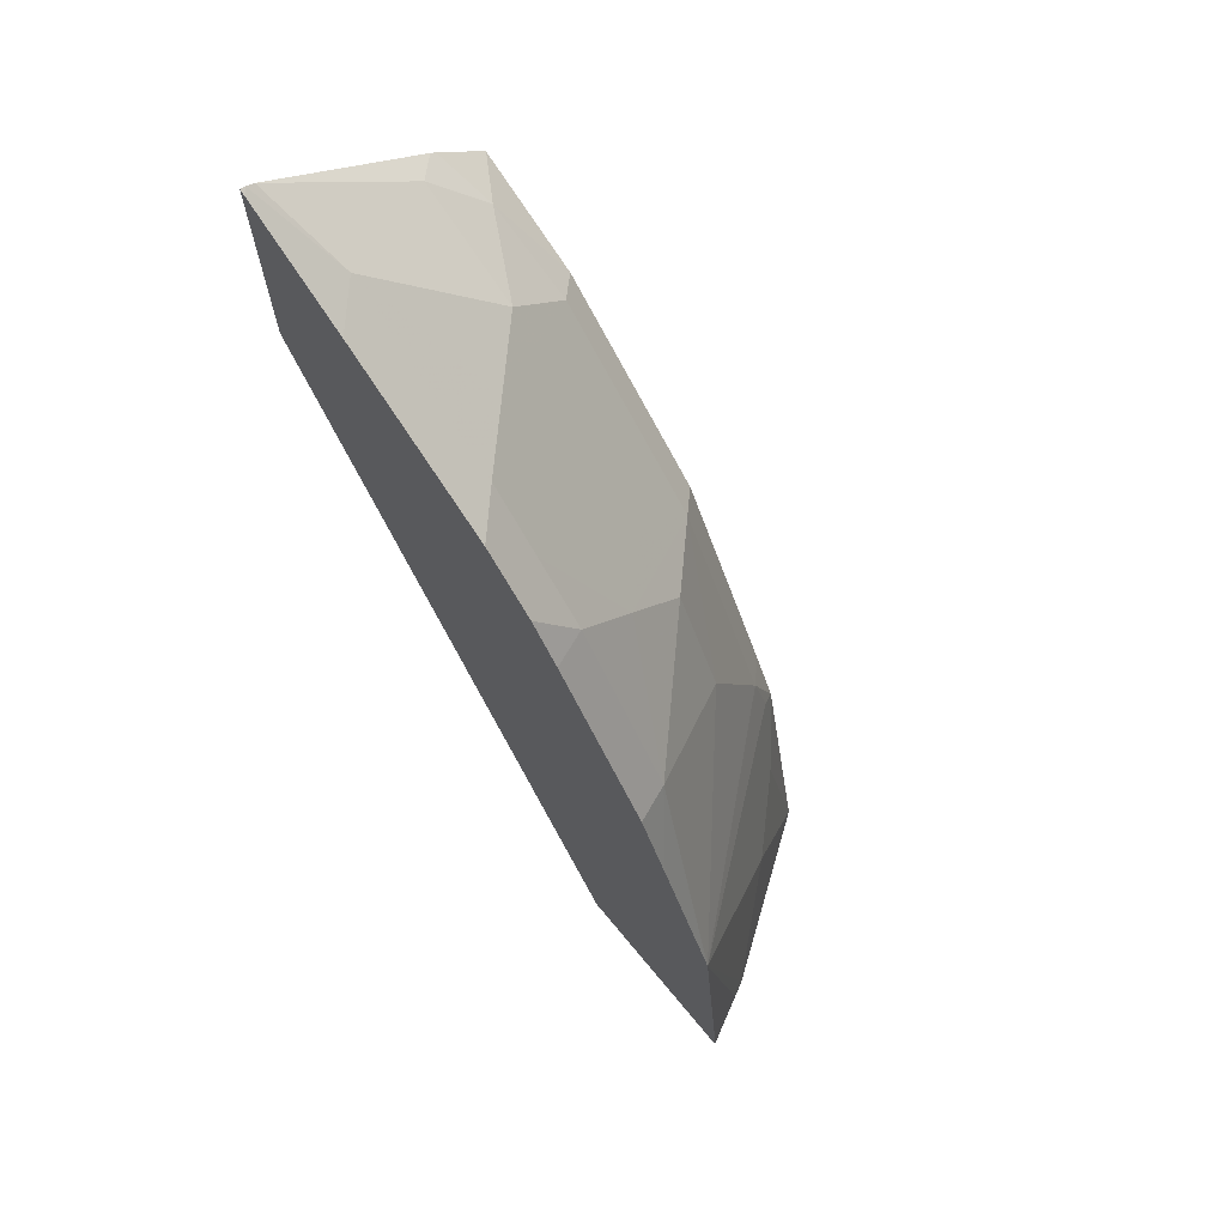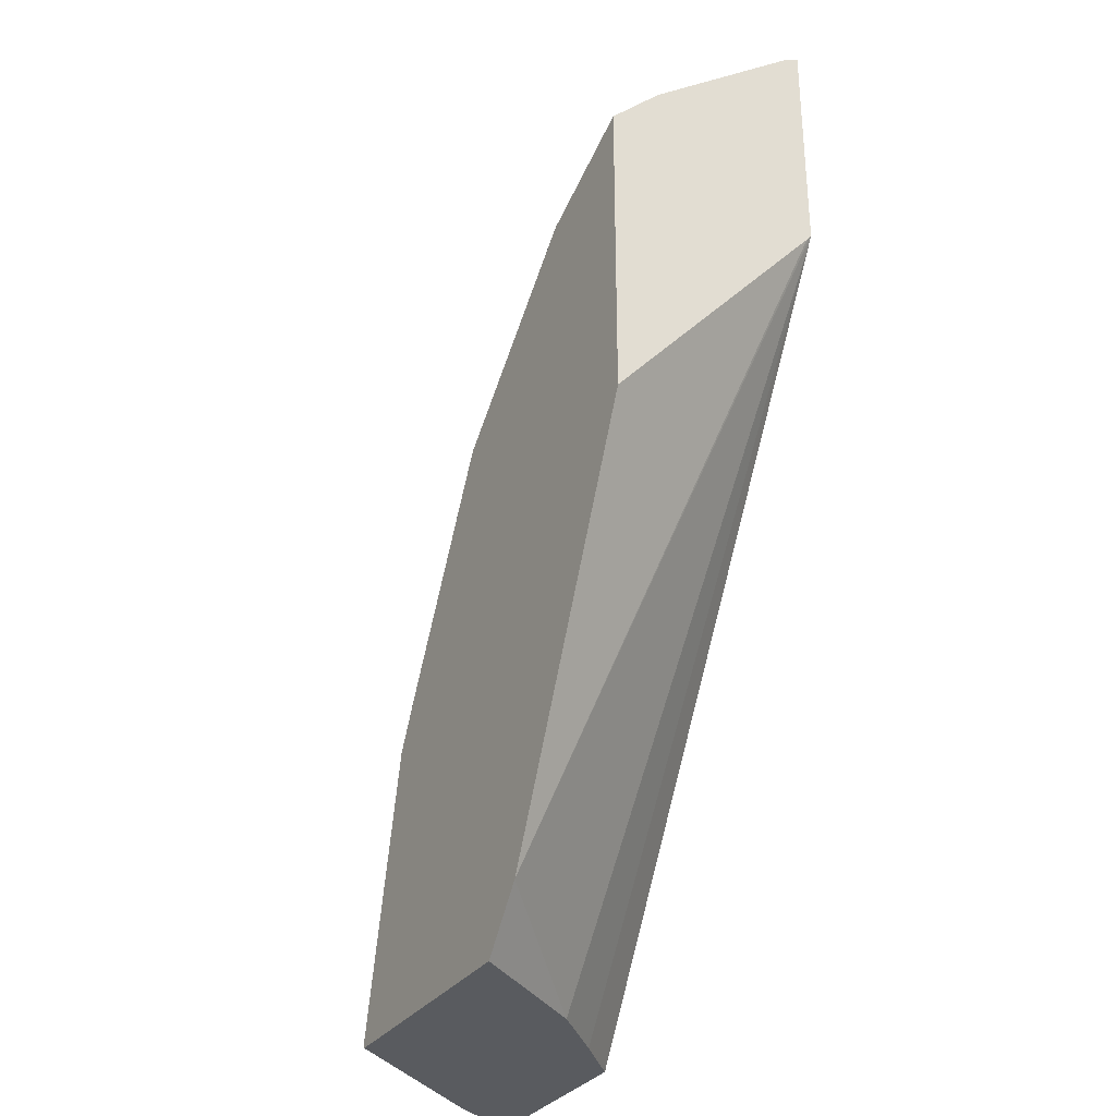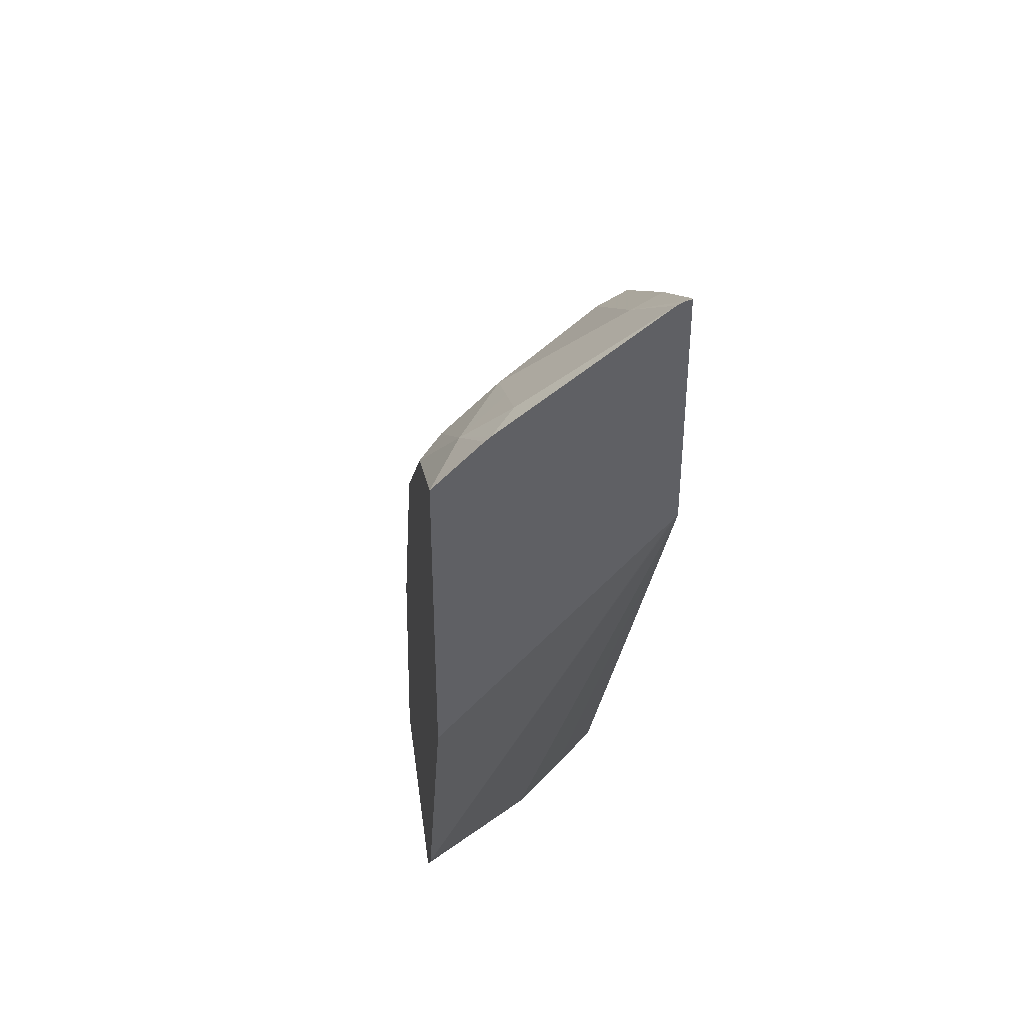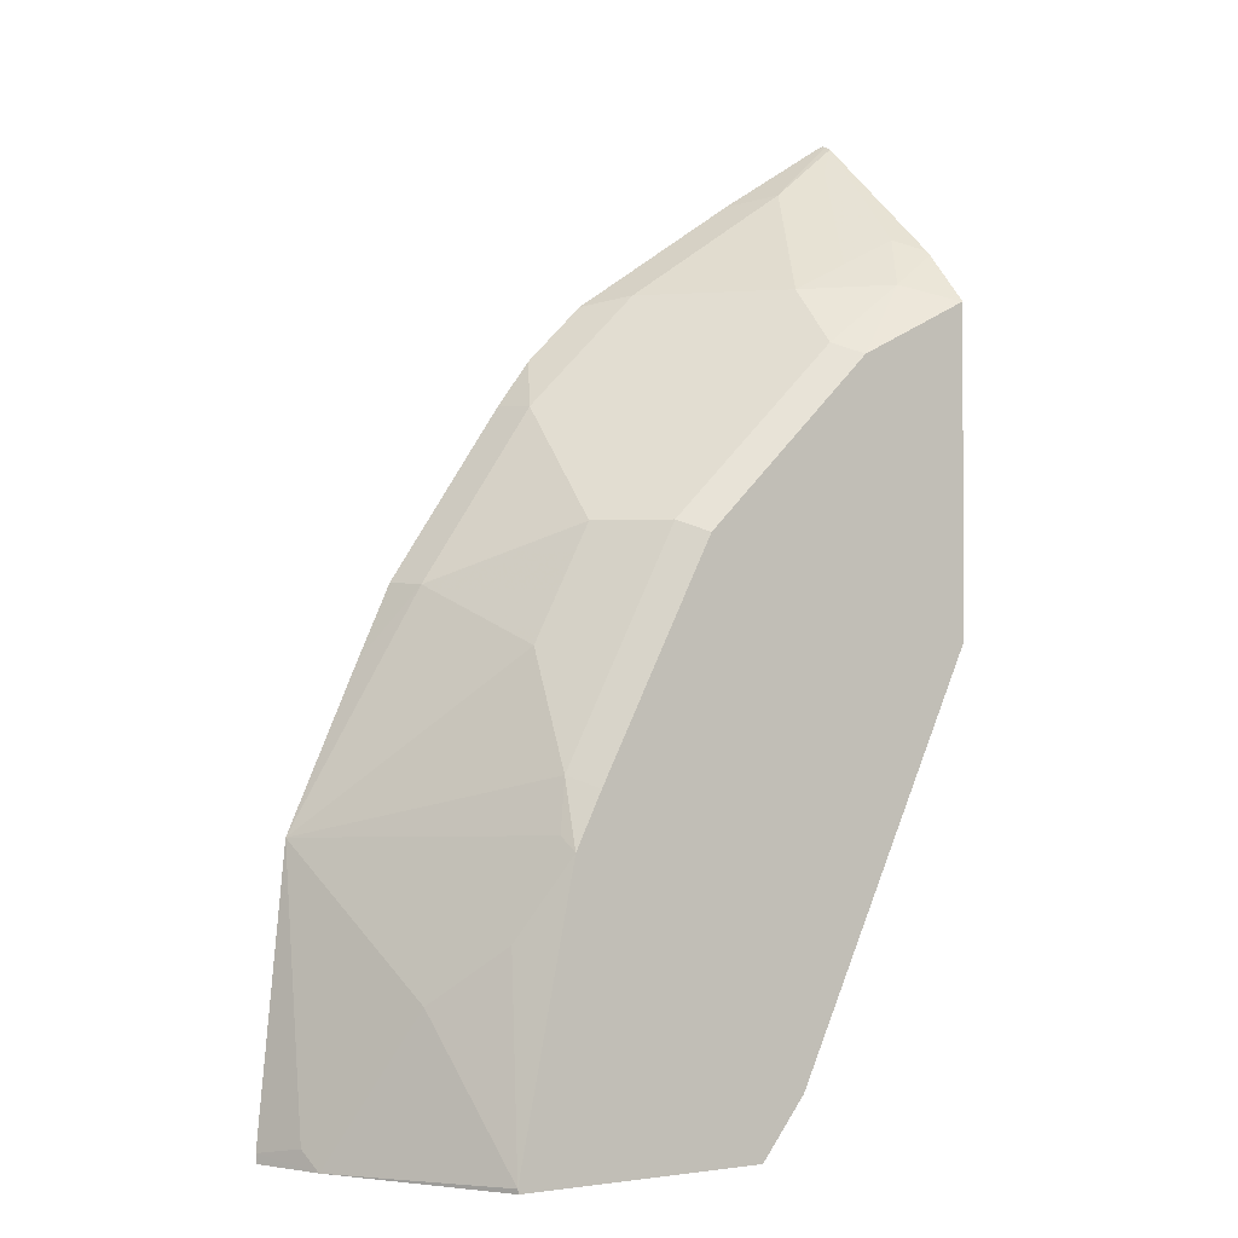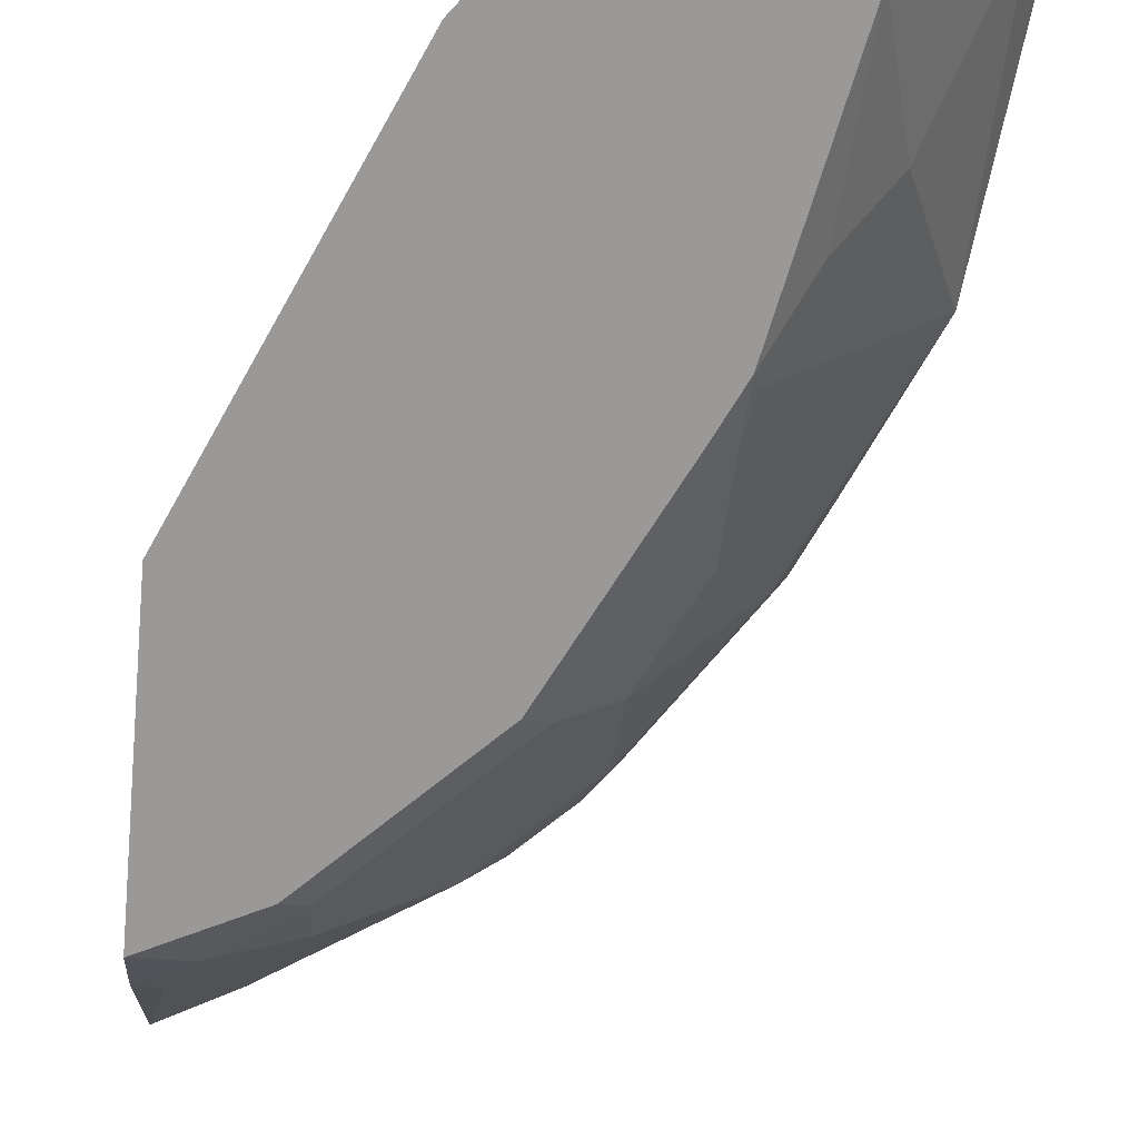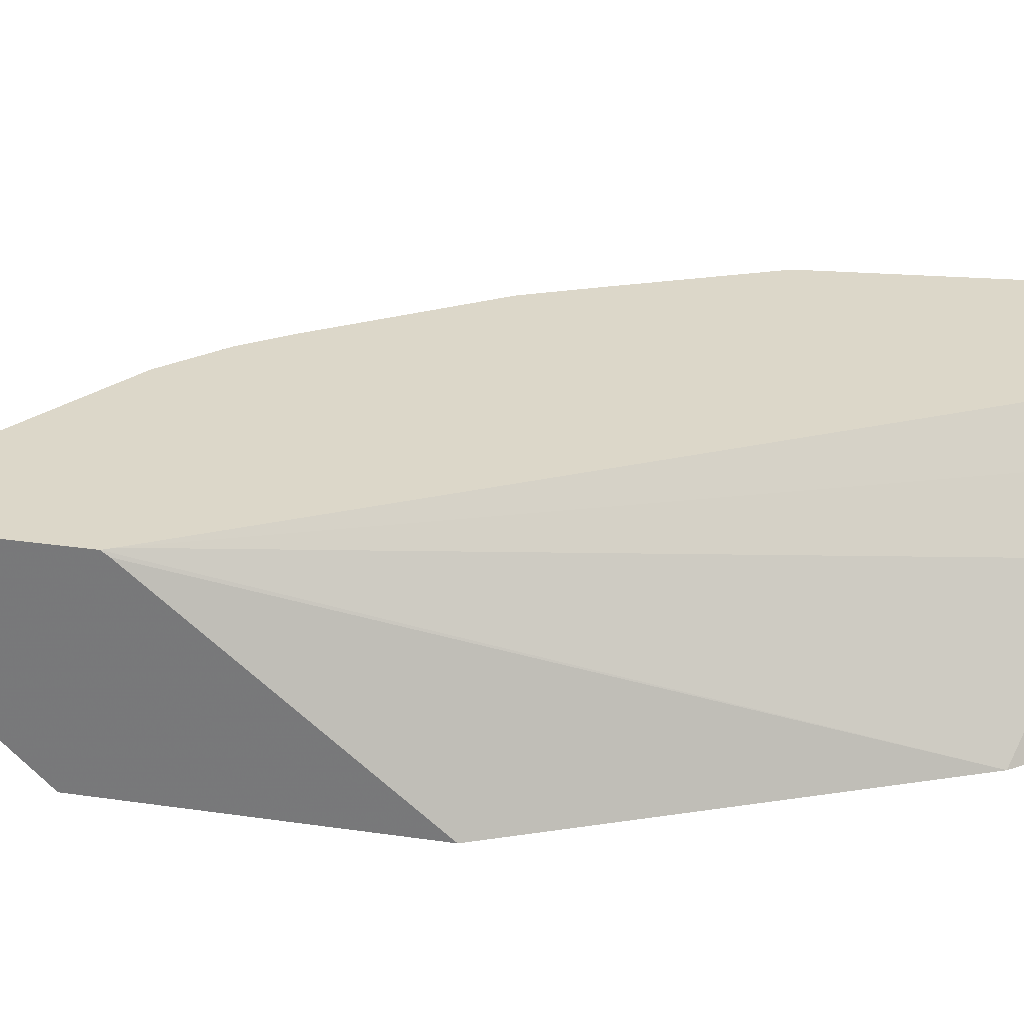
<metadata>
{"format":"obj","ext":"obj","renderer":"f3d","projection":"perspective","resolution":1024,"background":"white","views":[{"elev":69.6,"azim":-129.7,"up":"+Z"},{"elev":-32.2,"azim":60.3,"up":"+Z"},{"elev":40.6,"azim":82.6,"up":"+Z"},{"elev":-0.8,"azim":-30.4,"up":"+Z"},{"elev":-68.9,"azim":174.5,"up":"+Y"},{"elev":30.3,"azim":101.8,"up":"+Y"}]}
</metadata>
<code>
v -0.295 -0.2863 0.6352
v -0.2985 -0.2863 0.6334
v -0.295 -0.2898 0.6343
v -0.295 -0.2863 0.4786
v -0.3472 -0.3107 0.5939
v -0.3716 -0.2863 0.5878
v -0.295 -0.2924 0.633
v -0.295 -0.2898 0.4738
v -0.414 -0.4356 0.03805
v -0.2985 -0.2863 0.472
v -0.3107 -0.3107 0.6122
v -0.295 -0.295 0.6317
v -0.4813 -0.2863 0.5147
v -0.4569 -0.3107 0.5208
v -0.4203 -0.3472 0.5208
v -0.3838 -0.3837 0.5208
v -0.295 -0.4356 0.3032
v -0.443 -0.4356 -0.0001349
v -0.4995 -0.3533 -0.0001349
v -0.536 -0.3168 -0.0001349
v -0.568 -0.2863 -0.0001349
v -0.3472 -0.3837 0.5391
v -0.3107 -0.3837 0.5573
v -0.295 -0.3994 0.5495
v -0.5178 -0.2863 0.4781
v -0.4934 -0.3107 0.4842
v -0.3838 -0.4203 0.4842
v -0.5299 -0.3472 0.4111
v -0.4934 -0.3837 0.4111
v -0.4569 -0.4203 0.4111
v -0.3289 -0.4142 0.5238
v -0.295 -0.4356 0.5133
v -0.6037 -0.4356 -0.0001349
v -0.6975 -0.2863 -0.0001349
v -0.295 -0.4029 0.5464
v -0.5391 -0.2863 0.4492
v -0.5299 -0.3107 0.4477
v -0.3685 -0.4356 0.4766
v -0.603 -0.3107 0.338
v -0.5299 -0.3837 0.3746
v -0.4934 -0.4203 0.3746
v -0.4416 -0.4356 0.4035
v -0.2954 -0.4356 0.5131
v -0.676 -0.3291 -0.0001349
v -0.6045 -0.4356 0.003037
v -0.6944 -0.2924 5.168e-05
v -0.6975 -0.2863 0.006147
v -0.6121 -0.2863 0.3396
v -0.5665 -0.3837 0.3016
v -0.6335 -0.2863 0.2924
v -0.6792 -0.2863 0.1889
v -0.5299 -0.4203 0.3016
v -0.4781 -0.4356 0.3669
v -0.6822 -0.3168 0.01224
v -0.6335 -0.3777 0.09751
v -0.6457 -0.3533 0.1219
v -0.5679 -0.4356 0.1858
v -0.5969 -0.4142 0.134
v -0.5665 -0.4203 0.2284
v -0.5726 -0.4264 0.195
v -0.5146 -0.4356 0.2939
v -0.5512 -0.4356 0.2208
f 28 40 41
f 28 41 29
f 28 37 39
f 29 41 30
f 30 41 53
f 31 32 35
f 31 43 32
f 31 38 43
f 33 45 44
f 28 39 40
f 34 44 46
f 30 53 42
f 27 42 38
f 18 21 20
f 27 38 31
f 26 37 28
f 25 36 37
f 24 31 35
f 23 31 24
f 22 31 23
f 18 20 19
f 18 34 21
f 18 44 34
f 18 33 44
f 16 27 31
f 16 31 22
f 34 46 47
f 27 30 42
f 36 48 39
f 47 54 51
f 39 49 40
f 15 30 27
f 57 59 60
f 57 62 59
f 56 57 60
f 56 58 57
f 55 58 56
f 52 59 61
f 51 60 59
f 51 56 60
f 49 59 52
f 49 51 59
f 45 58 55
f 45 57 58
f 44 51 54
f 44 56 51
f 44 55 56
f 59 62 61
f 44 45 55
f 44 47 46
f 44 54 47
f 41 61 53
f 41 52 61
f 41 49 52
f 40 49 41
f 39 51 49
f 39 50 51
f 39 48 50
f 36 39 37
f 15 29 30
f 1 48 36
f 15 26 28
f 5 11 12
f 4 9 10
f 4 8 9
f 3 5 7
f 2 6 5
f 2 5 3
f 1 6 2
f 1 13 6
f 1 25 13
f 1 36 25
f 1 50 48
f 1 47 51
f 5 12 7
f 1 34 47
f 1 10 21
f 1 4 10
f 1 8 4
f 1 17 8
f 1 32 17
f 1 35 32
f 1 24 35
f 1 12 24
f 1 7 12
f 1 3 7
f 1 2 3
f 15 28 29
f 1 21 34
f 5 6 13
f 1 51 50
f 5 14 15
f 15 27 16
f 5 13 14
f 14 26 15
f 13 26 14
f 13 37 26
f 13 25 37
f 12 23 24
f 11 23 12
f 11 22 23
f 10 19 20
f 9 33 18
f 9 45 33
f 9 57 45
f 9 62 57
f 10 20 21
f 5 16 22
f 9 61 62
f 5 22 11
f 8 17 9
f 9 18 19
f 9 17 32
f 9 19 10
f 9 43 38
f 5 15 16
f 9 38 42
f 9 42 53
f 9 53 61
f 9 32 43

</code>
